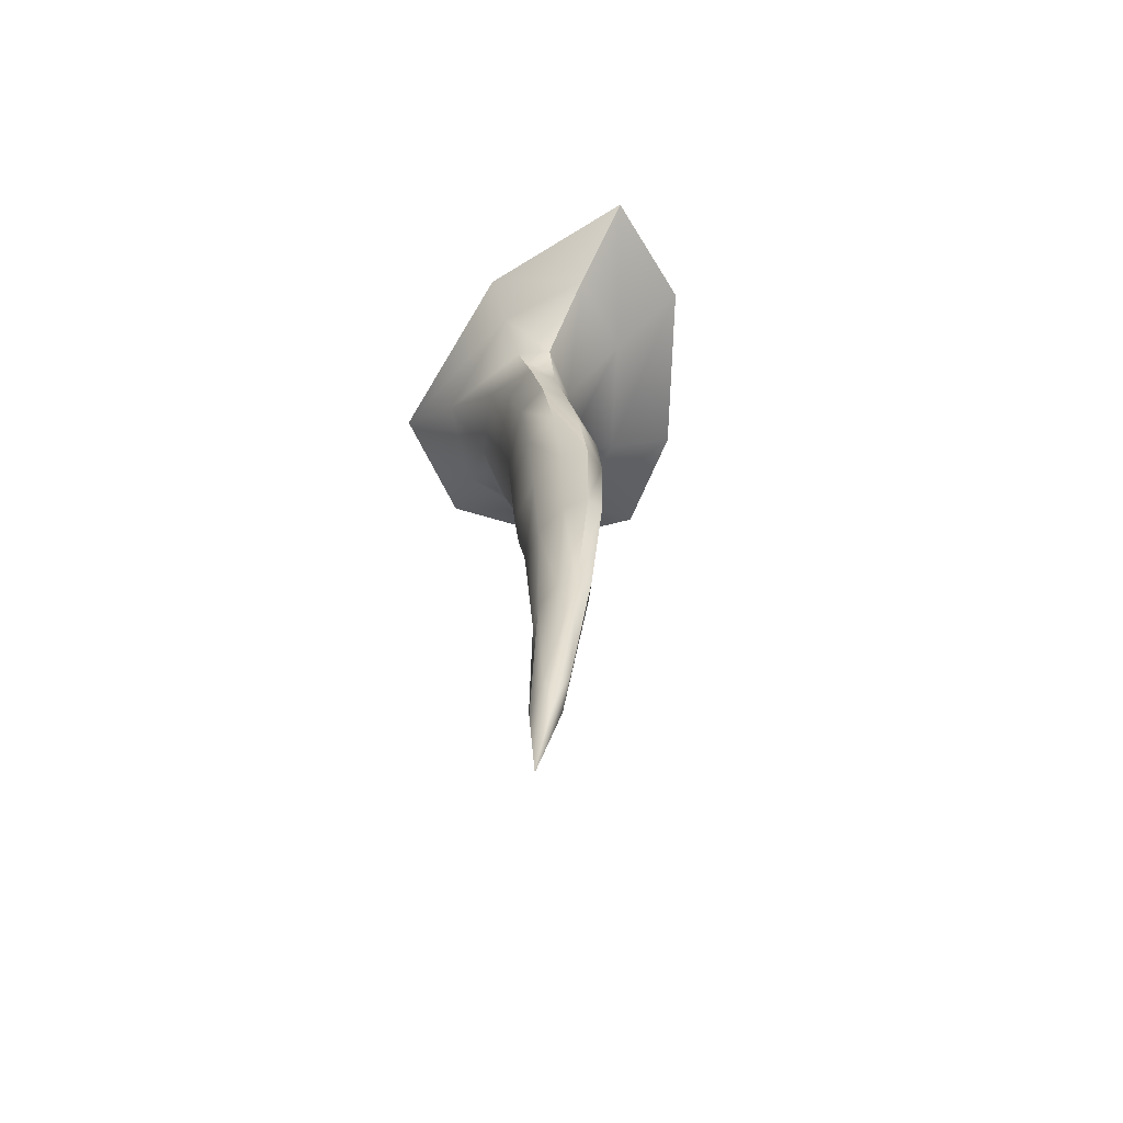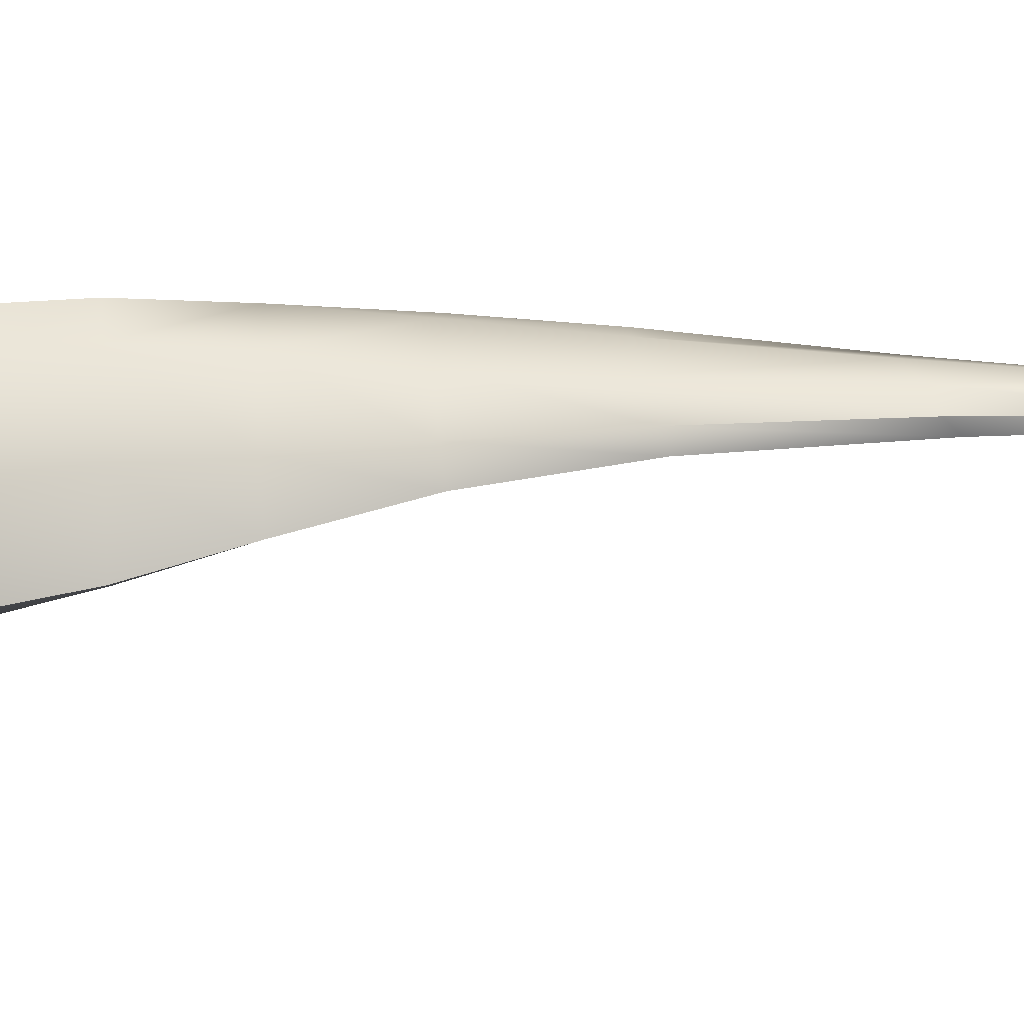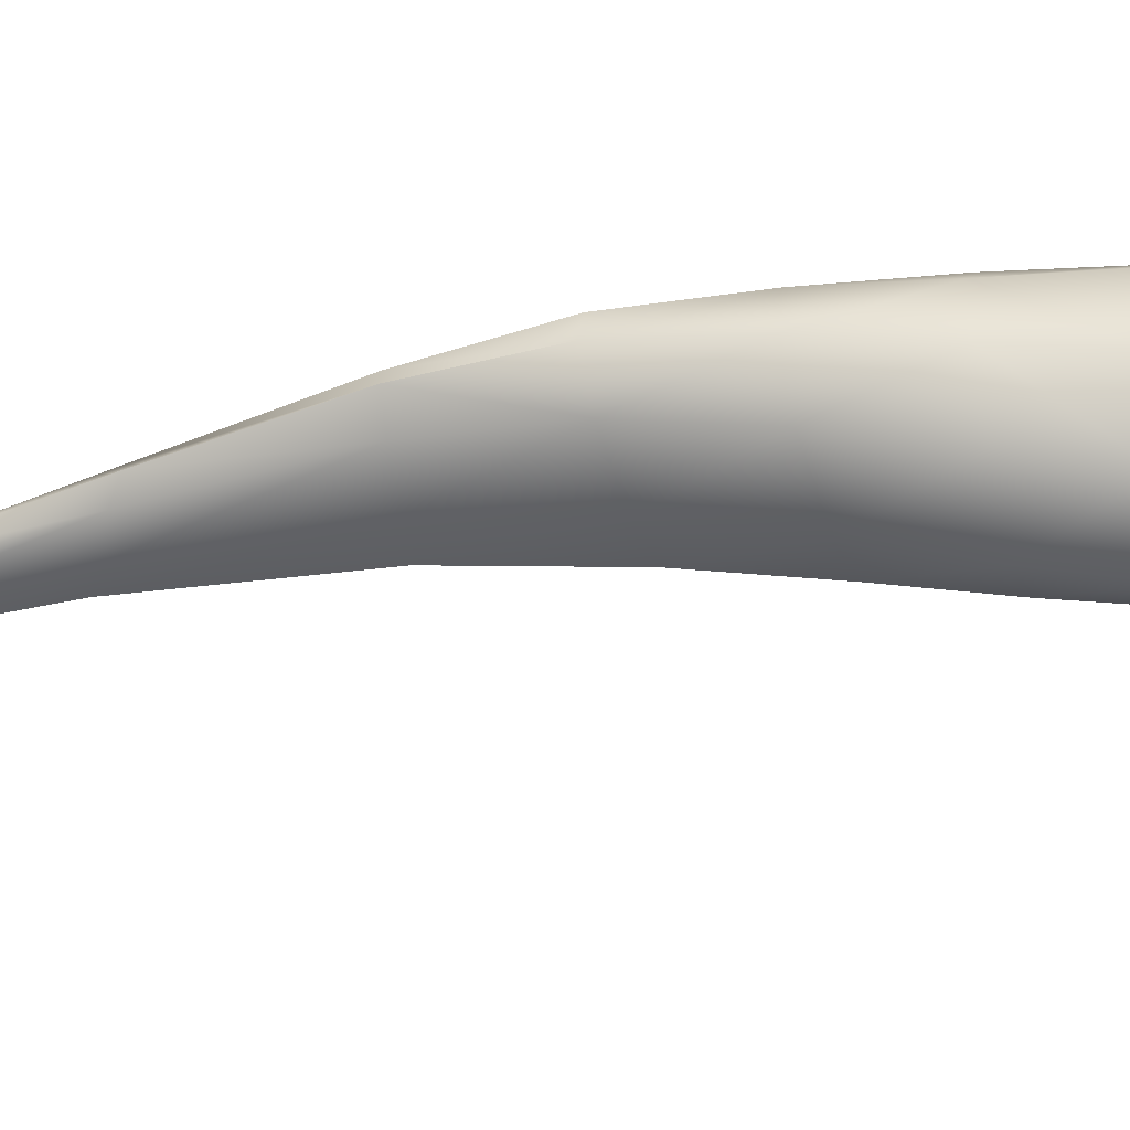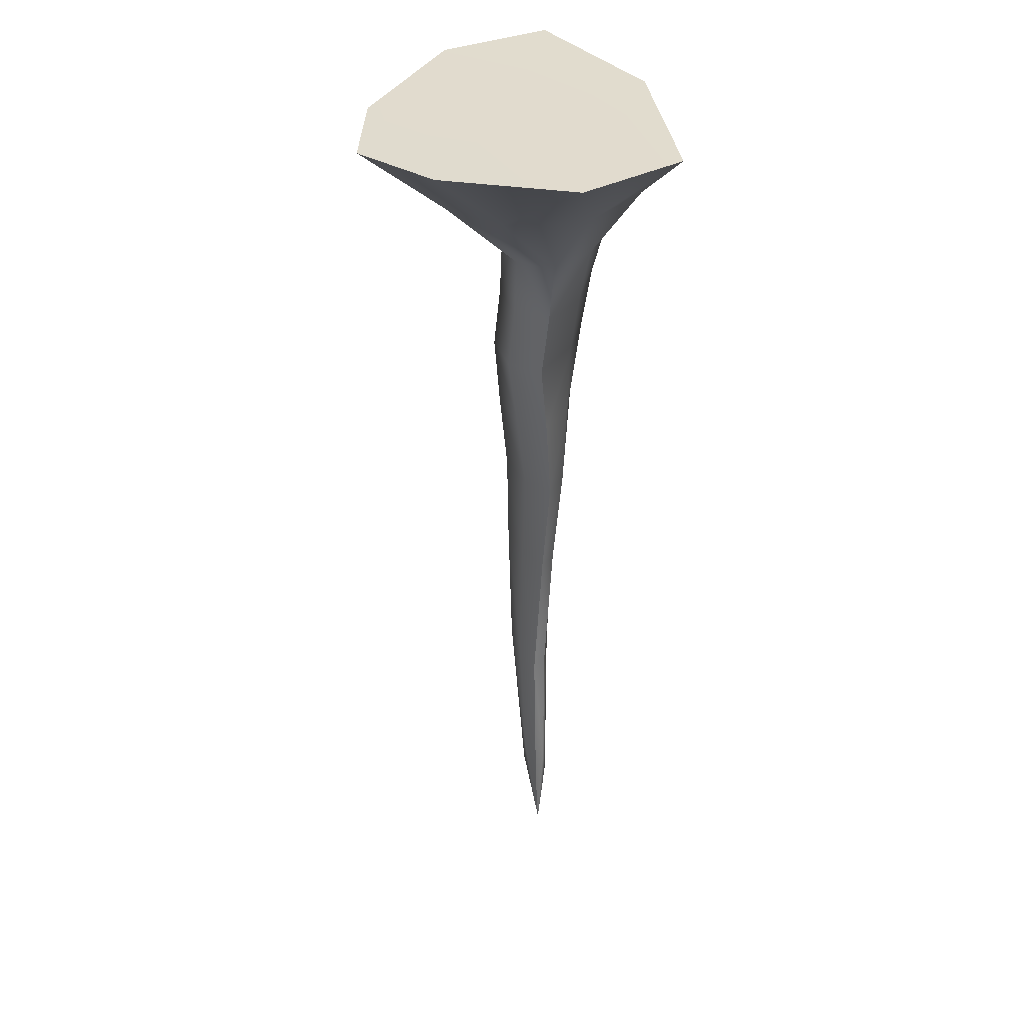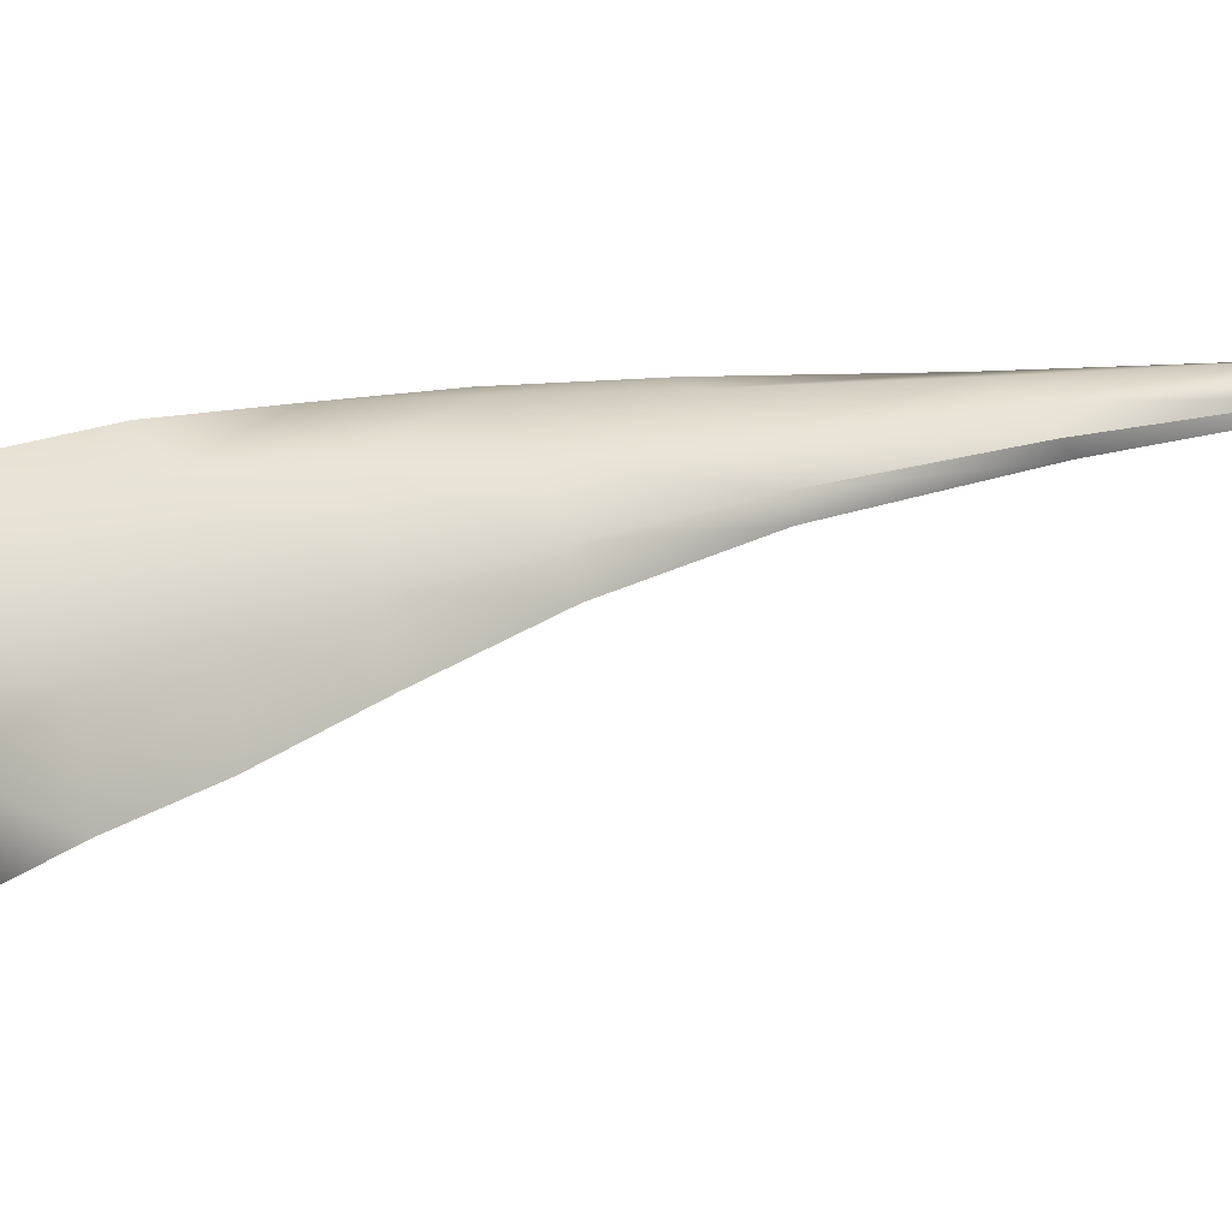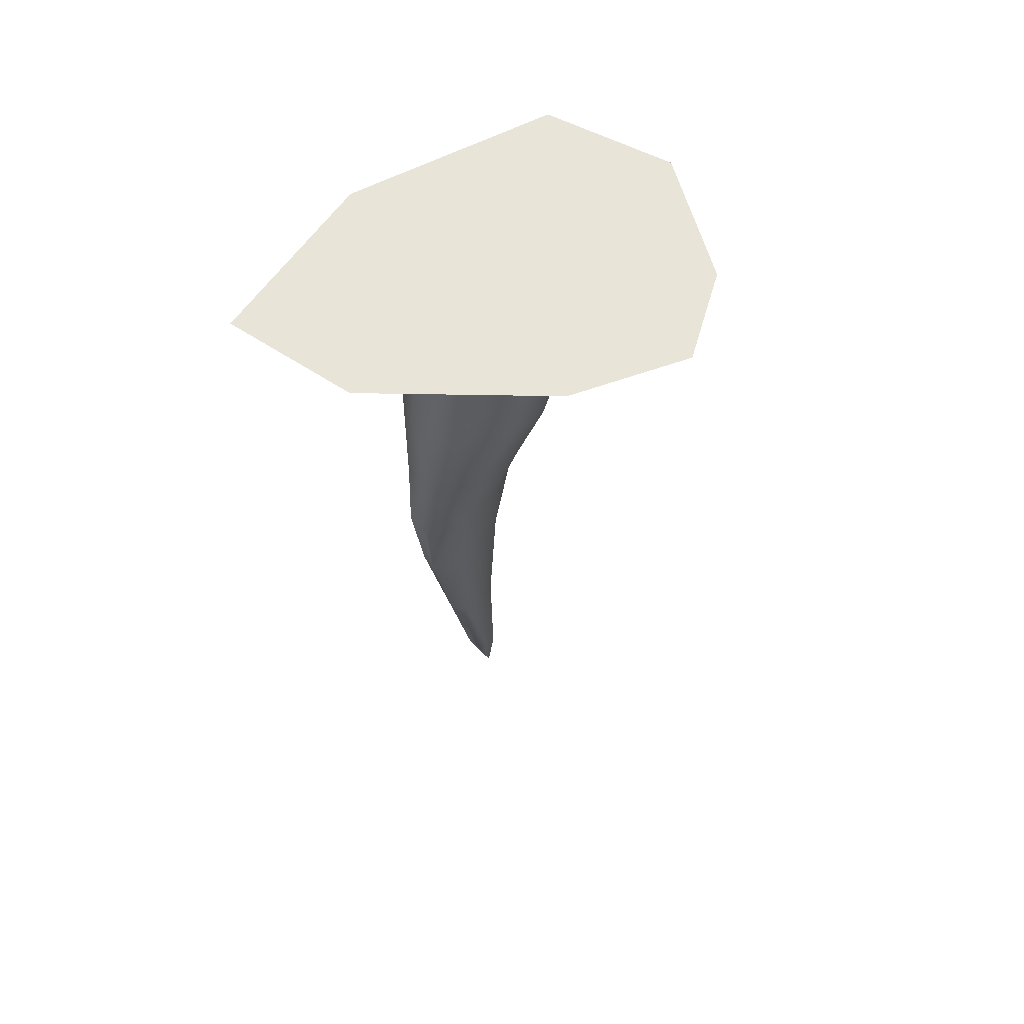
<metadata>
{"format":"obj","ext":"obj","renderer":"f3d","projection":"perspective","resolution":1024,"background":"white","views":[{"elev":-64.9,"azim":28.3,"up":"+Y"},{"elev":18.5,"azim":-96.7,"up":"+Z"},{"elev":-43.6,"azim":103.4,"up":"+Z"},{"elev":32.7,"azim":-127.9,"up":"+Y"},{"elev":20.5,"azim":-119.4,"up":"+Z"},{"elev":62.3,"azim":121.0,"up":"+Y"}]}
</metadata>
<code>
o Cave_Spike
v 0.7925 4.594 0.5052
v 0.5579 6.467 0.5279
v 0.3976 7.975 0.6745
v 0.5703 4.592 -0.01809
v 0.3058 6.461 -0.4055
v -0.0875 7.949 -0.5921
v -0.03853 1.835 -0.05572
v -0.05317 -0.722 0.01517
v -0.9841 9.297 -2.109
v -1.912 9.185 0.3157
v 0.06432 2.022 0.2258
v 0.5142 2.088 0.2624
v 1.881 9.301 1.563
v 0.9555 9.332 -1.57
v 0.4948 2.09 -0.003634
v -1.061 7.953 -0.6458
v -0.6745 6.507 -0.4959
v -0.4104 4.699 -0.1355
v -0.5103 7.951 0.5311
v -0.001193 6.488 0.6299
v 0.07518 4.72 0.412
v 0.3094 2.136 0.3007
v -0.01409 9.328 -2.36
v 0.5002 4.659 0.559
v -0.2711 6.485 -0.6438
v 0.04073 7.965 0.8319
v -0.01562 9.23 1.46
v 0.3651 6.476 0.772
v 0.01354 4.643 -0.1772
v 0.4084 7.259 0.5606
v -0.0847 -0.02119 -0.04955
v -1.985 9.227 -1.064
v 0.07053 7.242 -0.5003
v 0.3749 8.641 -1.046
v 0.7328 3.551 0.4054
v 1.074 8.642 1.091
v 0.6076 3.553 0.03009
v -1.043 8.627 -1.321
v -0.8645 7.251 -0.554
v -0.5533 5.68 -0.3188
v -0.1843 3.471 -0.05977
v -1.18 8.575 0.4246
v -0.1866 7.244 0.6145
v 0.0626 5.659 0.5404
v 0.1011 3.591 0.3144
v -0.07617 1.957 0.07823
v -0.3268 4.731 0.1185
v -0.4821 6.504 0.06808
v -0.962 7.95 -0.07582
v 0.4692 5.559 -0.2033
v 1.956 9.331 0.1642
v 0.7097 5.562 0.5285
v -0.6713 7.949 -0.848
v 0.2257 2.005 -0.08272
v 0.6112 2.185 0.1398
v 0.8405 4.571 0.2633
v 0.5761 6.458 0.06009
v 0.3314 7.964 0.05969
v -0.06707 0.1098 0.1158
v 0.1962 0.185 -0.02681
v 0.1823 0.195 0.1245
v 0.2061 7.253 0.7966
v -0.4922 7.245 -0.7362
v -0.1223 5.621 -0.4102
v -0.3871 8.639 -1.547
v 0.4664 5.609 0.6836
v -1.456 8.594 -0.5366
v -0.1172 0.3749 0.039
v -0.1747 3.534 0.1106
v -0.4018 5.69 0.1011
v -0.669 7.247 0.03027
v 0.000297 8.604 1.122
v 0.1743 3.508 -0.08533
v -0.01485 9.279 -0.45
v 0.3283 0.613 0.06632
v 0.8055 3.564 0.235
v 0.7459 5.54 0.1723
v 0.3829 7.251 0.03015
v 1.069 8.649 0.1108
v 0.1089 0.552 0.1851
v 0.4565 3.59 0.4309
v 0.1021 0.4359 -0.07975
f 19 43 62 26
f 43 20 28 62
f 62 28 2 30
f 26 62 30 3
f 17 39 63 25
f 39 16 53 63
f 63 53 6 33
f 25 63 33 5
f 18 40 64 29
f 40 17 25 64
f 64 25 5 50
f 29 64 50 4
f 16 38 65 53
f 38 9 23 65
f 65 23 14 34
f 53 65 34 6
f 20 44 66 28
f 44 21 24 66
f 66 24 1 52
f 28 66 52 2
f 16 49 67 38
f 49 19 42 67
f 67 42 10 32
f 38 67 32 9
f 8 59 68 31
f 11 46 68 59
f 7 31 68 46
f 7 46 69 41
f 46 11 45 69
f 69 45 21 47
f 41 69 47 18
f 18 47 70 40
f 47 21 44 70
f 70 44 20 48
f 40 70 48 17
f 17 48 71 39
f 48 20 43 71
f 71 43 19 49
f 39 71 49 16
f 10 42 72 27
f 42 19 26 72
f 72 26 3 36
f 27 72 36 13
f 7 41 73 54
f 41 18 29 73
f 73 29 4 37
f 54 73 37 15
f 9 32 74 23
f 32 10 27 74
f 74 27 13 51
f 23 74 51 14
f 8 60 75 61
f 15 55 75 60
f 12 61 75 55
f 12 55 76 35
f 55 15 37 76
f 76 37 4 56
f 35 76 56 1
f 4 50 77 56
f 50 5 57 77
f 77 57 2 52
f 56 77 52 1
f 2 57 78 30
f 57 5 33 78
f 78 33 6 58
f 30 78 58 3
f 6 34 79 58
f 34 14 51 79
f 79 51 13 36
f 58 79 36 3
f 11 59 80 22
f 8 61 80 59
f 12 22 80 61
f 21 45 81 24
f 45 11 22 81
f 81 22 12 35
f 24 81 35 1
f 8 31 82 60
f 7 54 82 31
f 15 60 82 54

</code>
